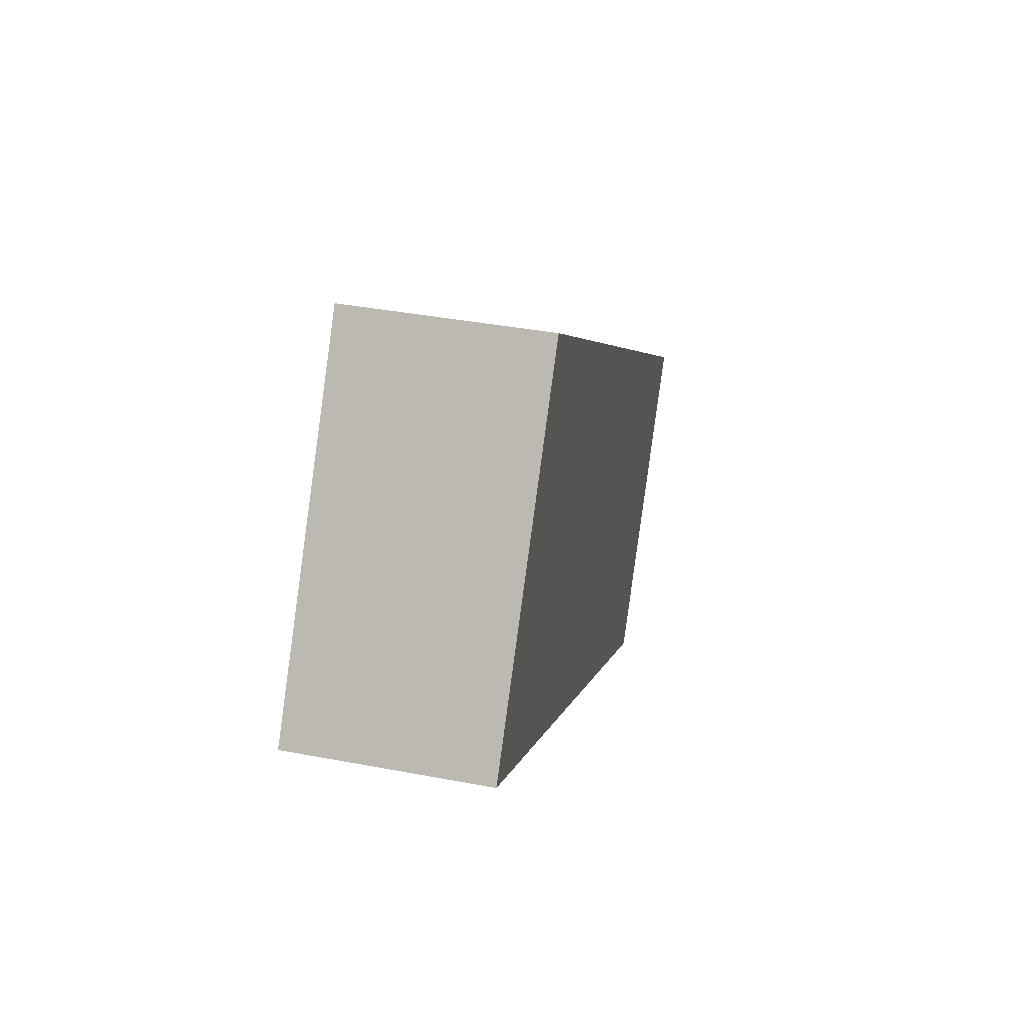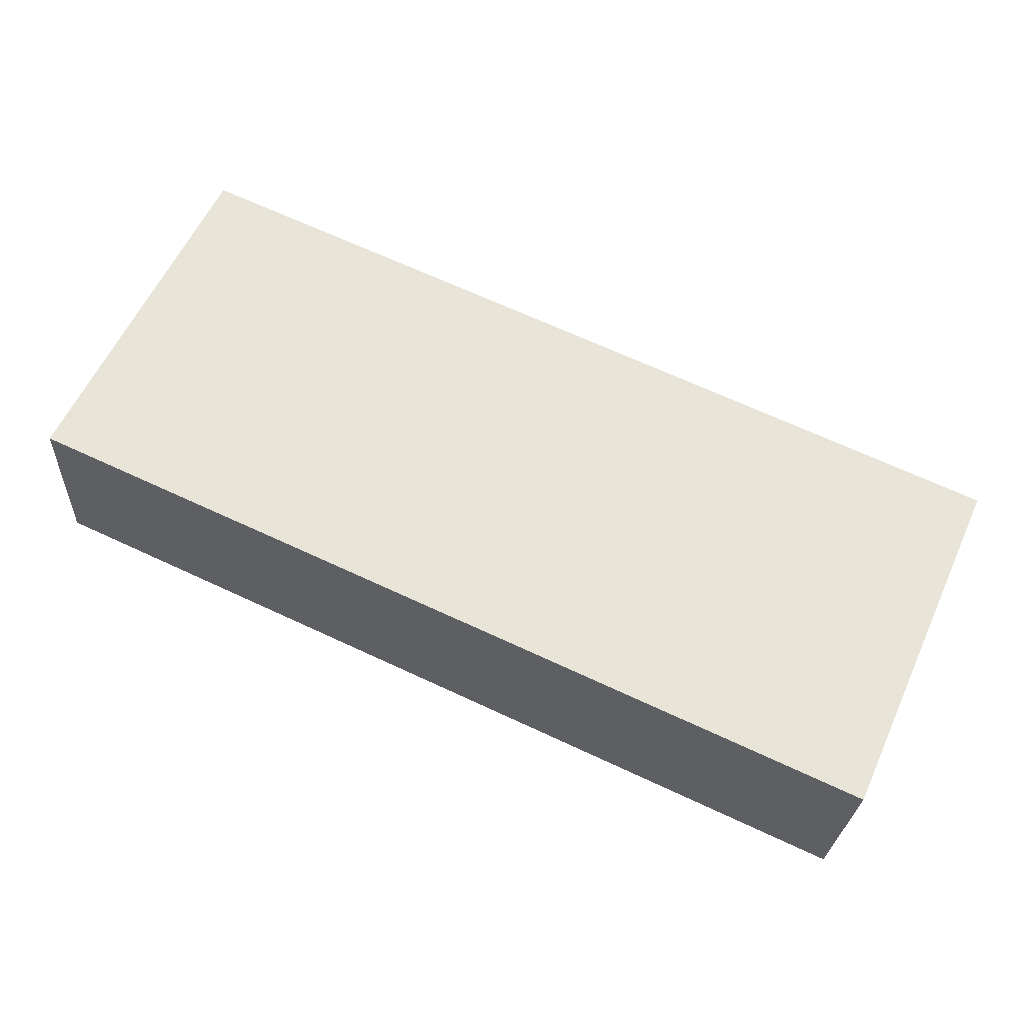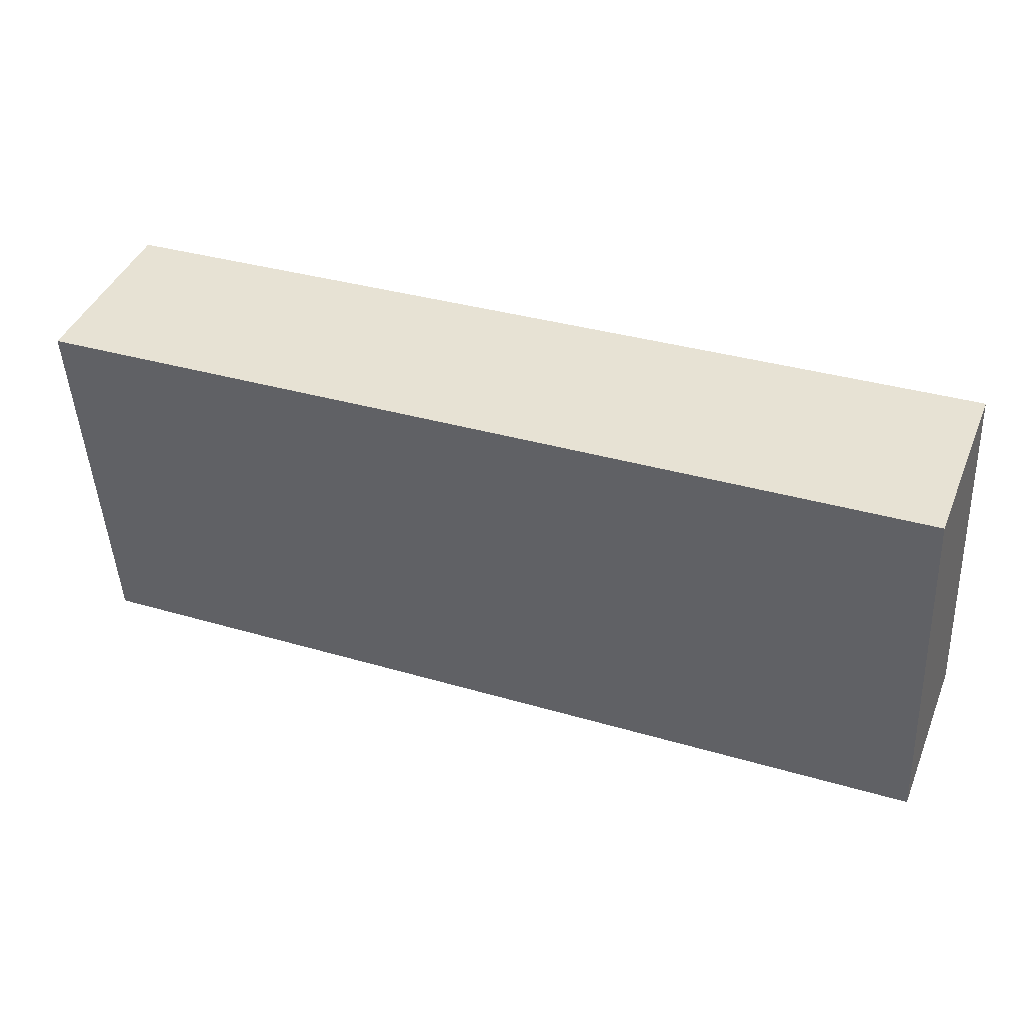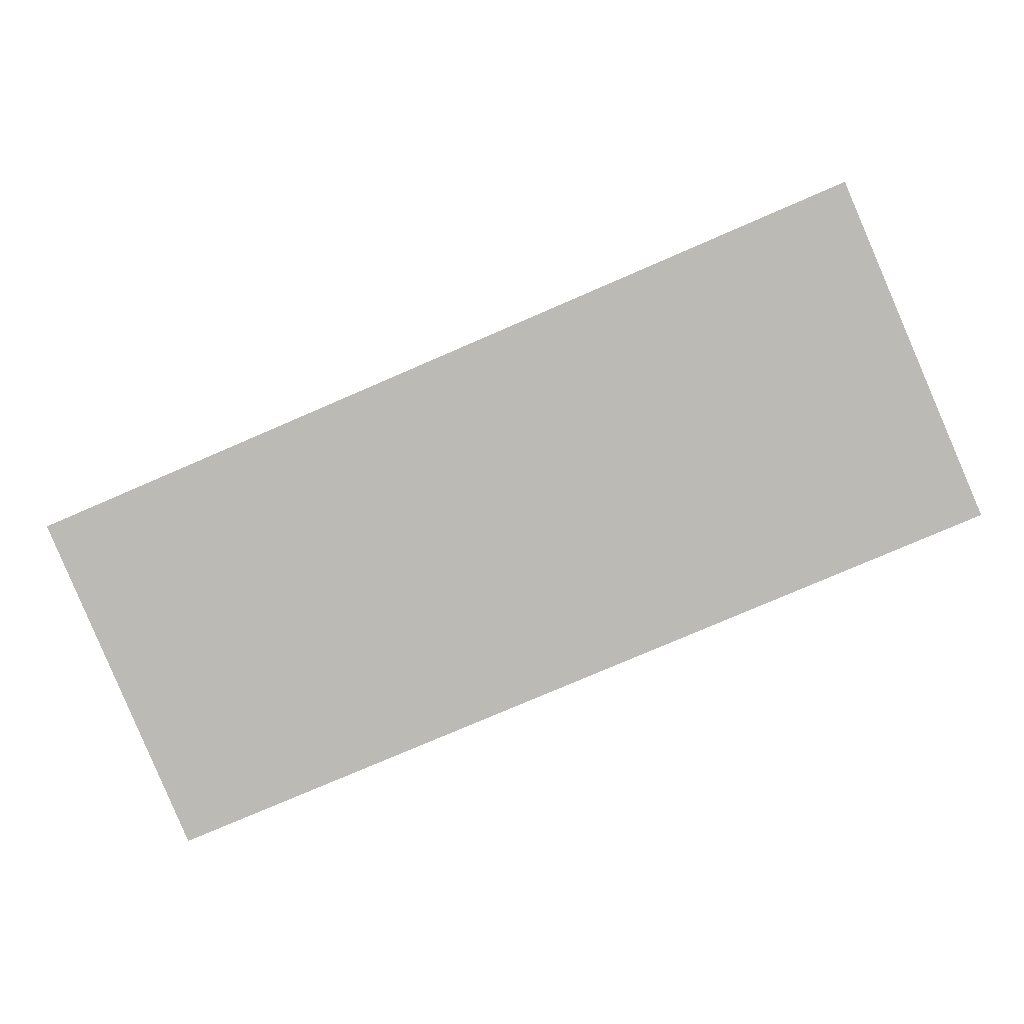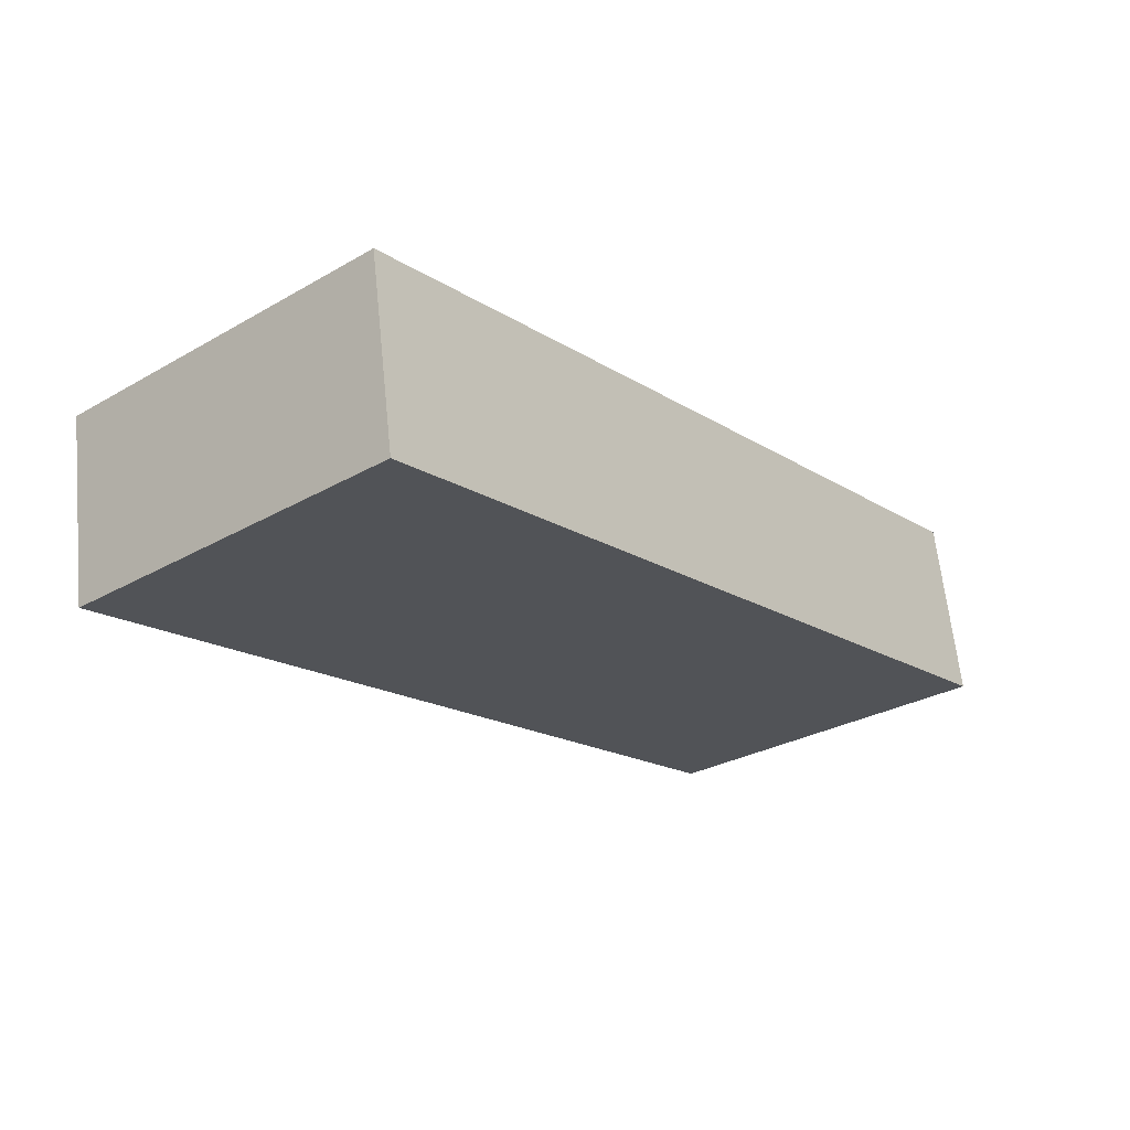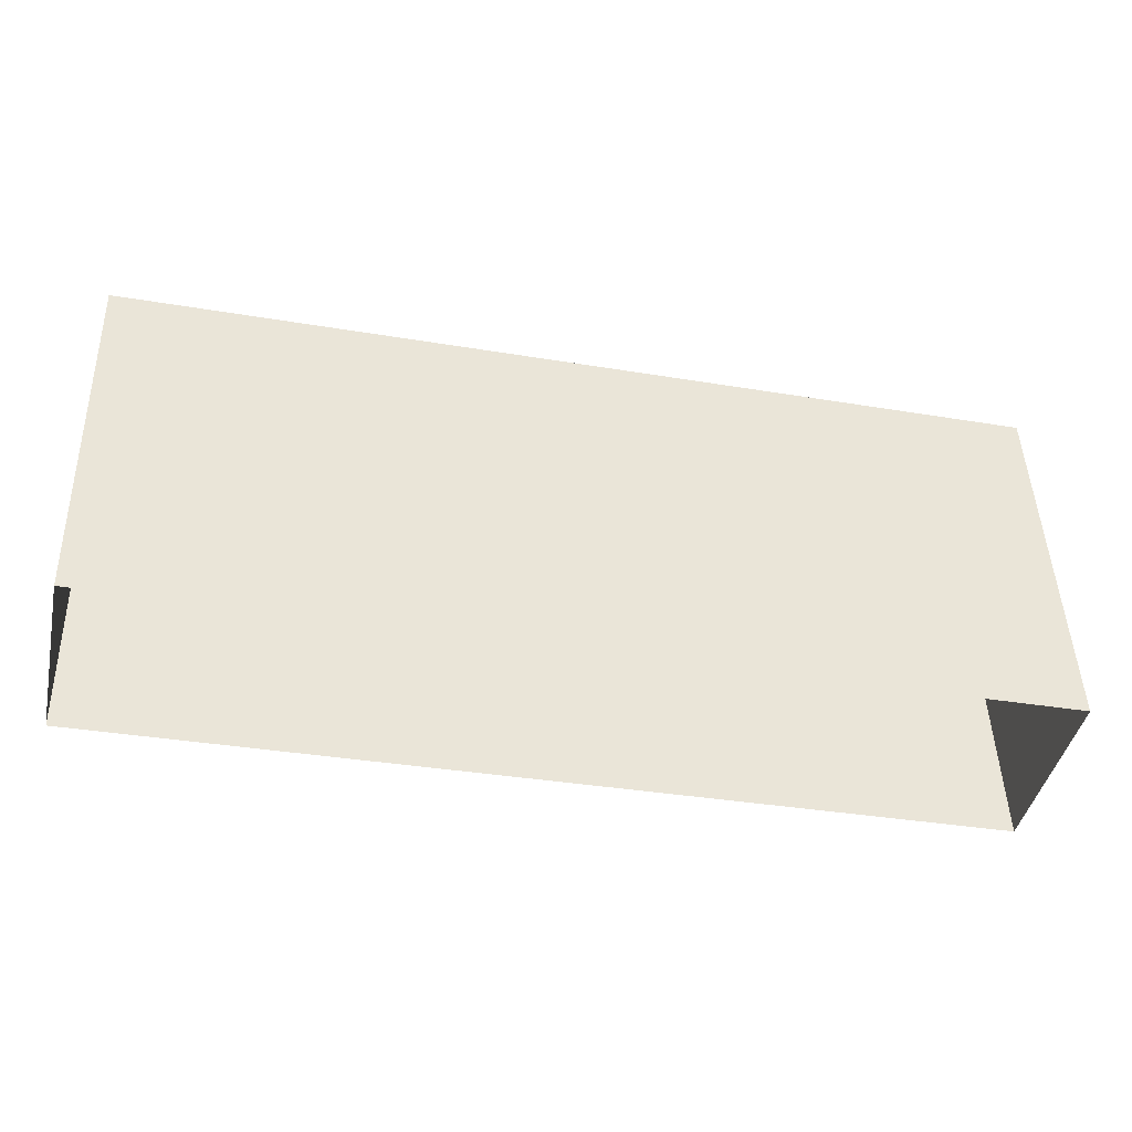
<metadata>
{"format":"obj","ext":"obj","renderer":"f3d","projection":"perspective","resolution":1024,"background":"white","views":[{"elev":3.5,"azim":99.9,"up":"+Z"},{"elev":68.3,"azim":24.9,"up":"+Y"},{"elev":34.2,"azim":-158.2,"up":"+Z"},{"elev":-77.1,"azim":23.4,"up":"+Y"},{"elev":-17.6,"azim":-51.2,"up":"+Y"},{"elev":-35.4,"azim":-12.5,"up":"+Z"}]}
</metadata>
<code>
o 3dw.b296fbfbbe5dccf09c12d6260da9ac2b/Model/mesh1/mesh1-geometry/material_7/component_4#mesh1-geometry
v 0.3497 0.6557 -0.5114
v 0.3497 0.6469 -0.5102
v 0.3497 0.6581 -0.4937
v 0.3059 0.6469 -0.5102
v 0.3059 0.6493 -0.4925
v 0.3497 0.6469 -0.5102
v 0.3497 0.6557 -0.5114
v 0.3497 0.6581 -0.4937
v 0.3059 0.6557 -0.5114
v 0.3497 0.6493 -0.4925
v 0.3497 0.6581 -0.4937
v 0.3497 0.6469 -0.5102
v 0.3497 0.6493 -0.4925
v 0.3497 0.6469 -0.5102
v 0.3059 0.6493 -0.4925
v 0.3059 0.6493 -0.4925
v 0.3059 0.6469 -0.5102
v 0.3059 0.6581 -0.4937
v 0.3059 0.6581 -0.4937
v 0.3059 0.6557 -0.5114
v 0.3497 0.6581 -0.4937
v 0.3497 0.6493 -0.4925
v 0.3059 0.6493 -0.4925
v 0.3497 0.6581 -0.4937
v 0.3059 0.6557 -0.5114
v 0.3059 0.6581 -0.4937
v 0.3059 0.6469 -0.5102
v 0.3059 0.6581 -0.4937
v 0.3497 0.6581 -0.4937
v 0.3059 0.6493 -0.4925
v 0.3497 0.6581 -0.4937
v 0.3497 0.6469 -0.5102
v 0.3497 0.6557 -0.5114
v 0.3497 0.6469 -0.5102
v 0.3059 0.6493 -0.4925
v 0.3059 0.6469 -0.5102
v 0.3059 0.6557 -0.5114
v 0.3497 0.6581 -0.4937
v 0.3497 0.6557 -0.5114
v 0.3497 0.6469 -0.5102
v 0.3497 0.6581 -0.4937
v 0.3497 0.6493 -0.4925
v 0.3059 0.6493 -0.4925
v 0.3497 0.6469 -0.5102
v 0.3497 0.6493 -0.4925
v 0.3059 0.6581 -0.4937
v 0.3059 0.6469 -0.5102
v 0.3059 0.6493 -0.4925
v 0.3497 0.6581 -0.4937
v 0.3059 0.6557 -0.5114
v 0.3059 0.6581 -0.4937
v 0.3497 0.6581 -0.4937
v 0.3059 0.6493 -0.4925
v 0.3497 0.6493 -0.4925
v 0.3059 0.6469 -0.5102
v 0.3059 0.6581 -0.4937
v 0.3059 0.6557 -0.5114
v 0.3059 0.6493 -0.4925
v 0.3497 0.6581 -0.4937
v 0.3059 0.6581 -0.4937
f 1 2 3
f 4 5 6
f 7 8 9
f 10 11 12
f 13 14 15
f 16 17 18
f 19 20 21
f 22 23 24
f 25 26 27
f 28 29 30
f 31 32 33
f 34 35 36
f 37 38 39
f 40 41 42
f 43 44 45
f 46 47 48
f 49 50 51
f 52 53 54
f 55 56 57
f 58 59 60

</code>
